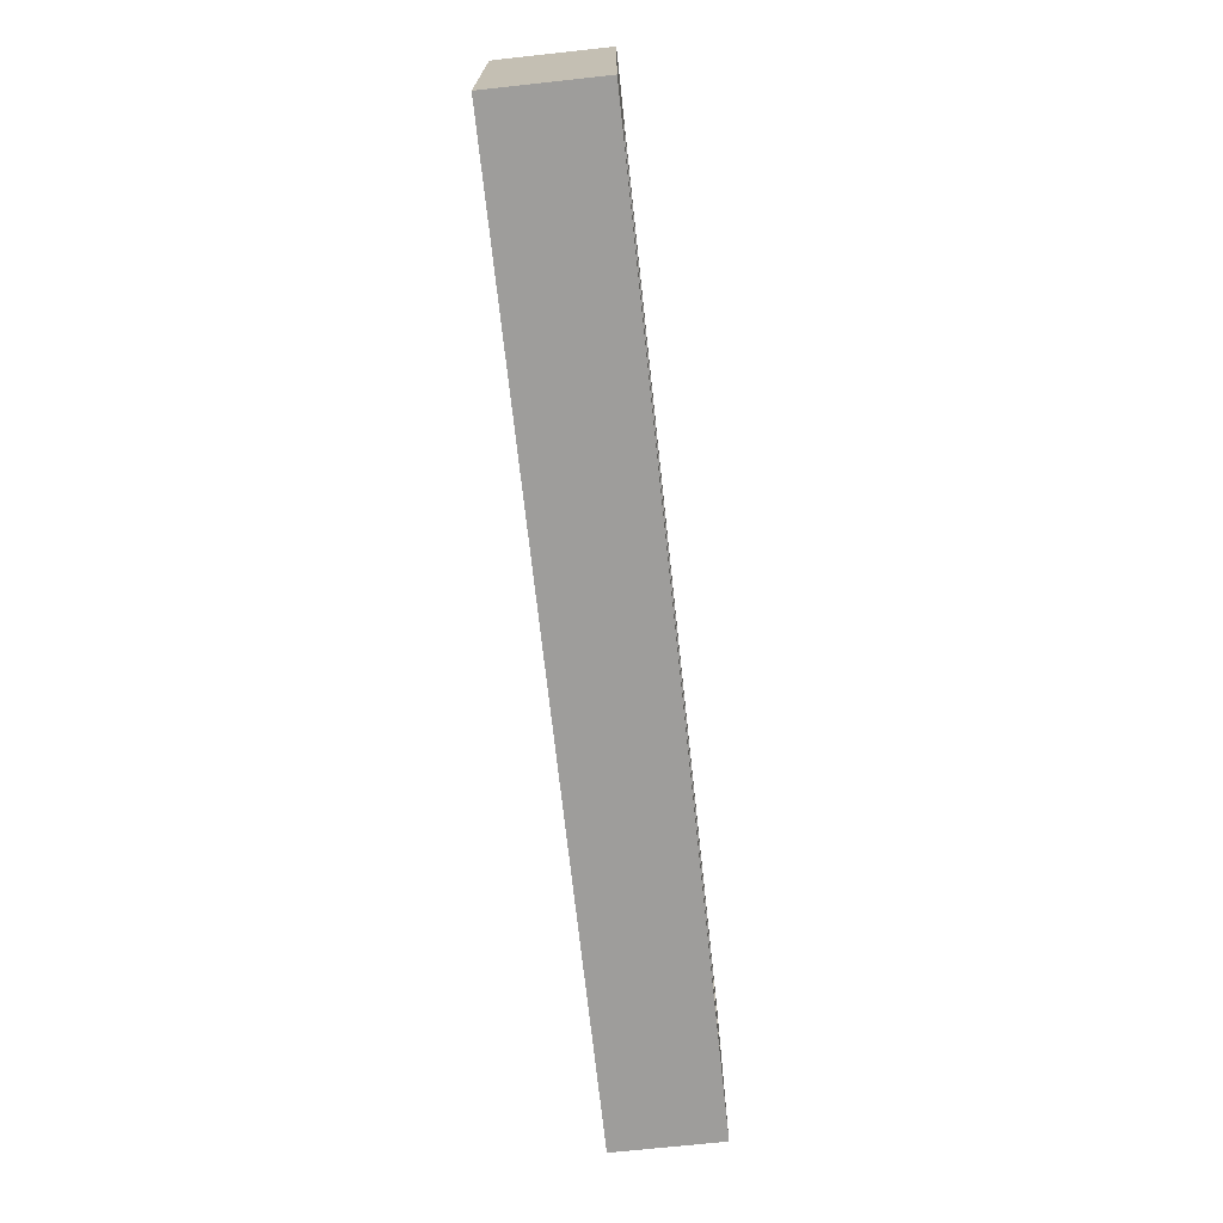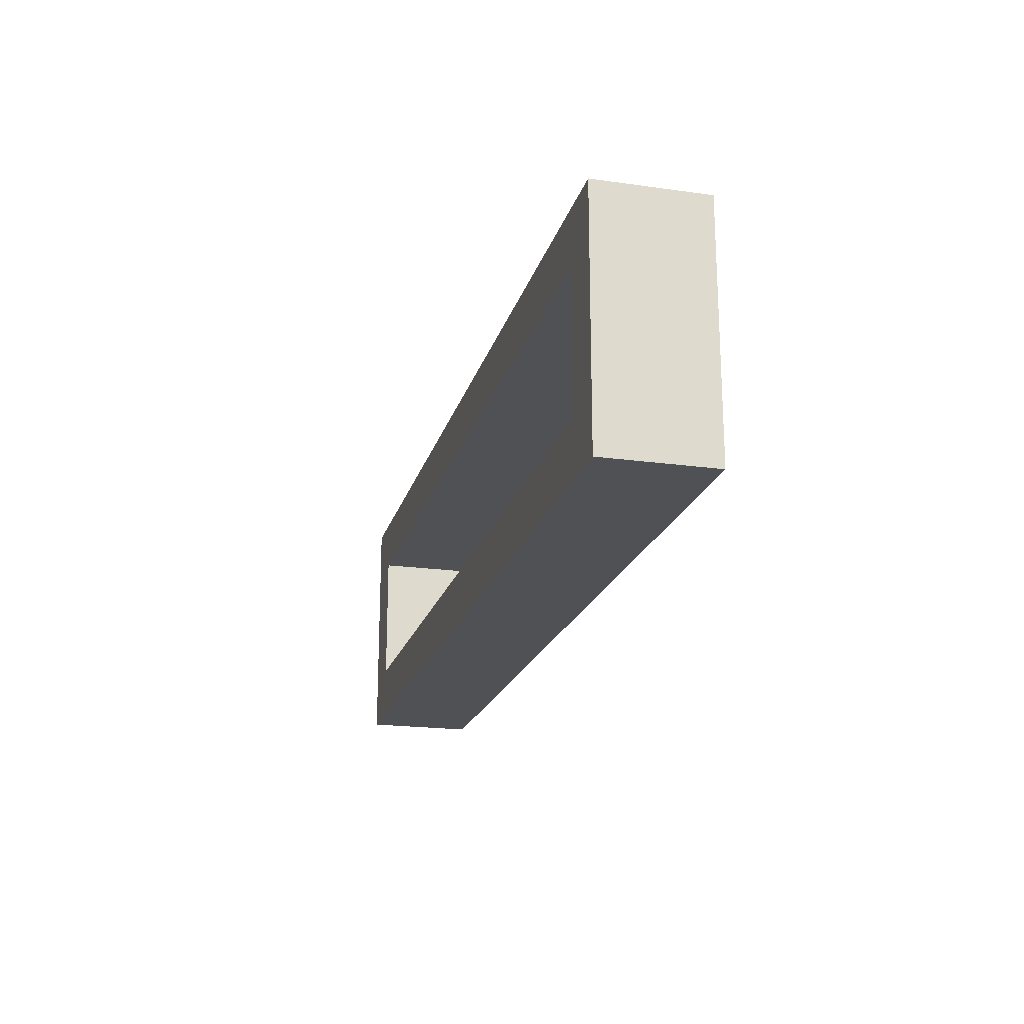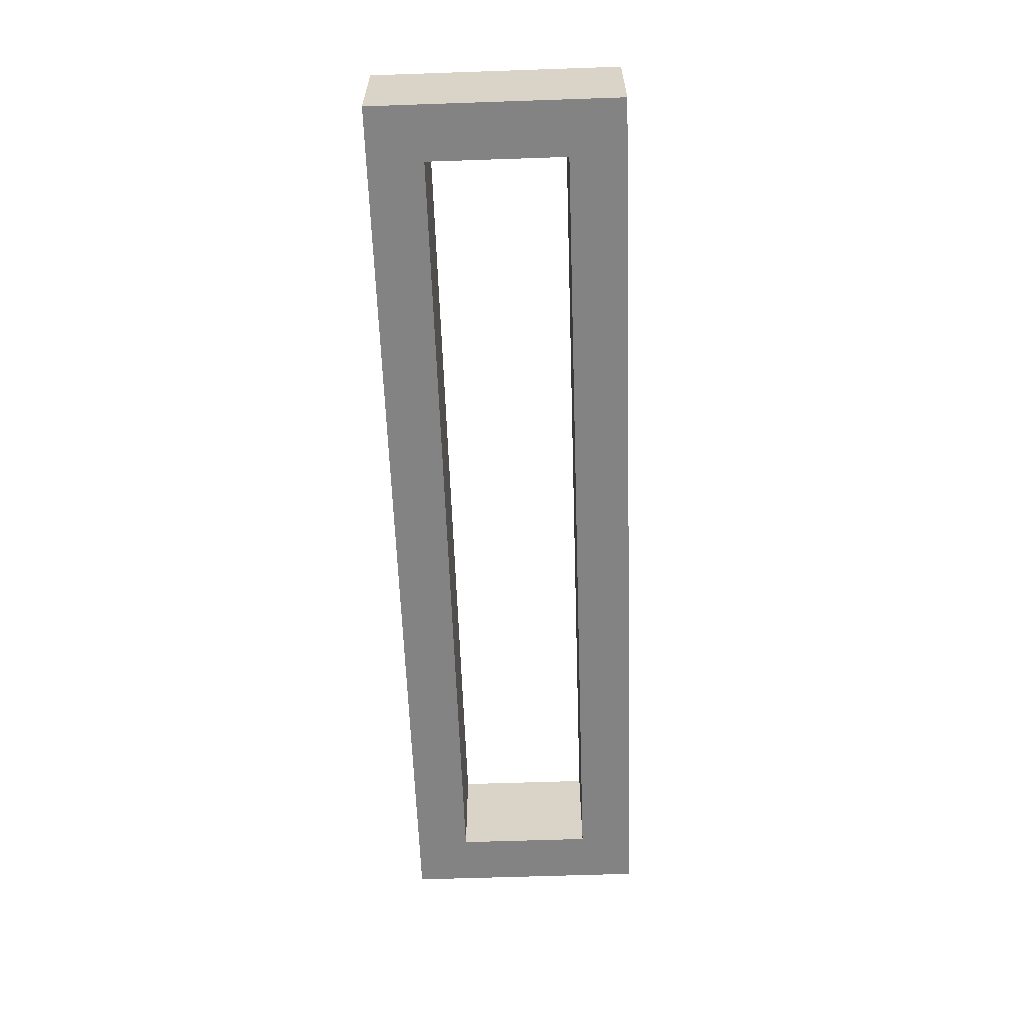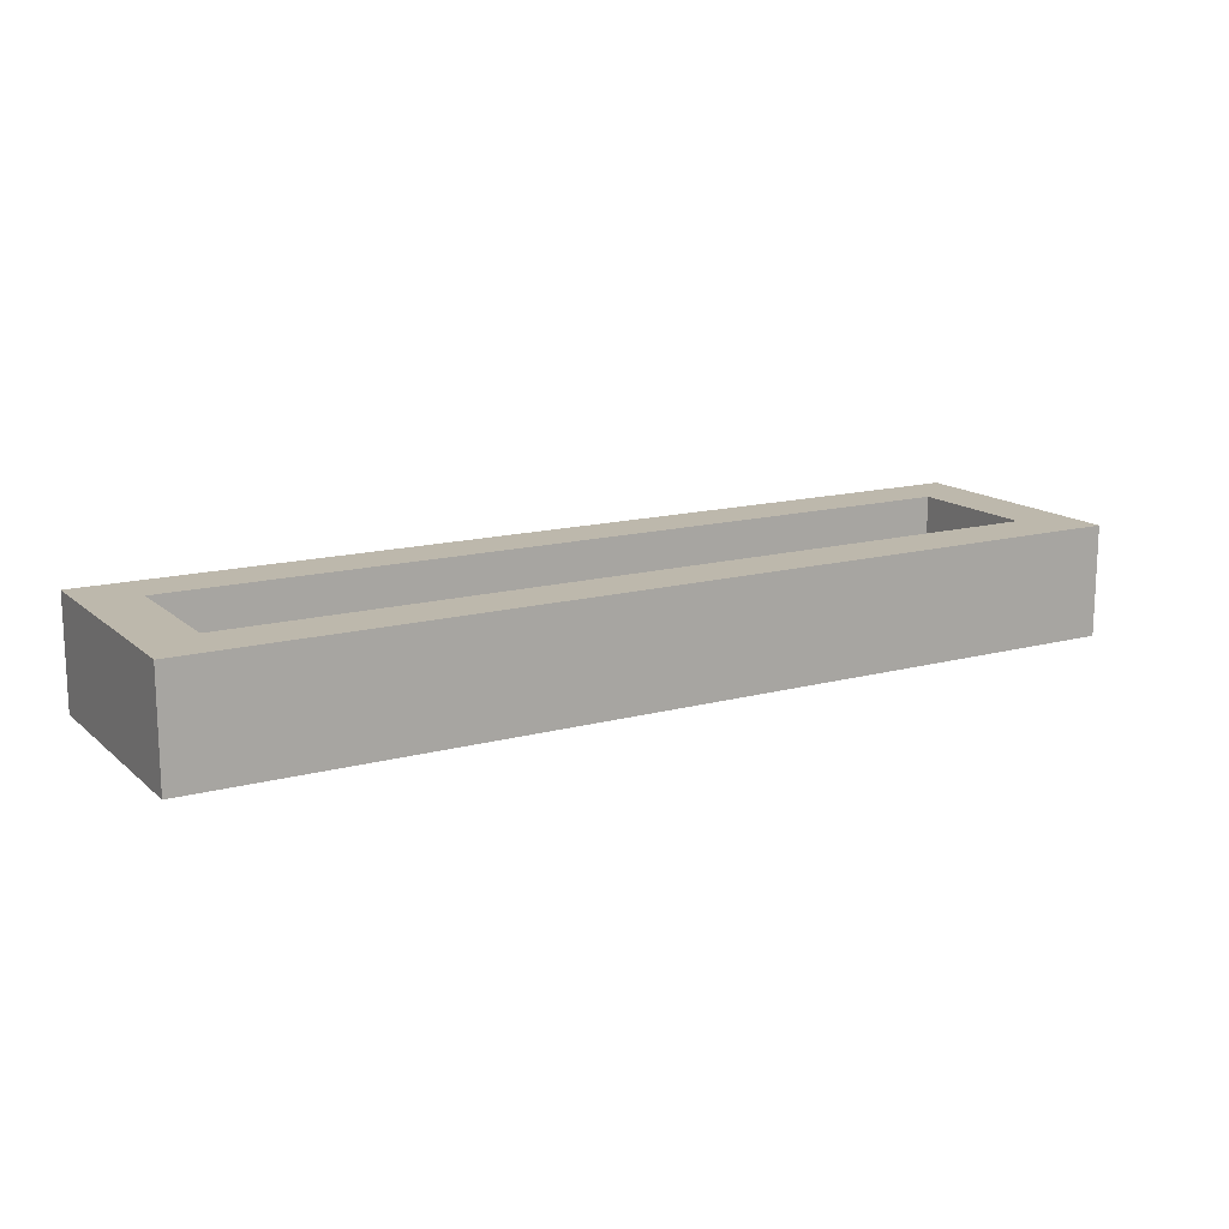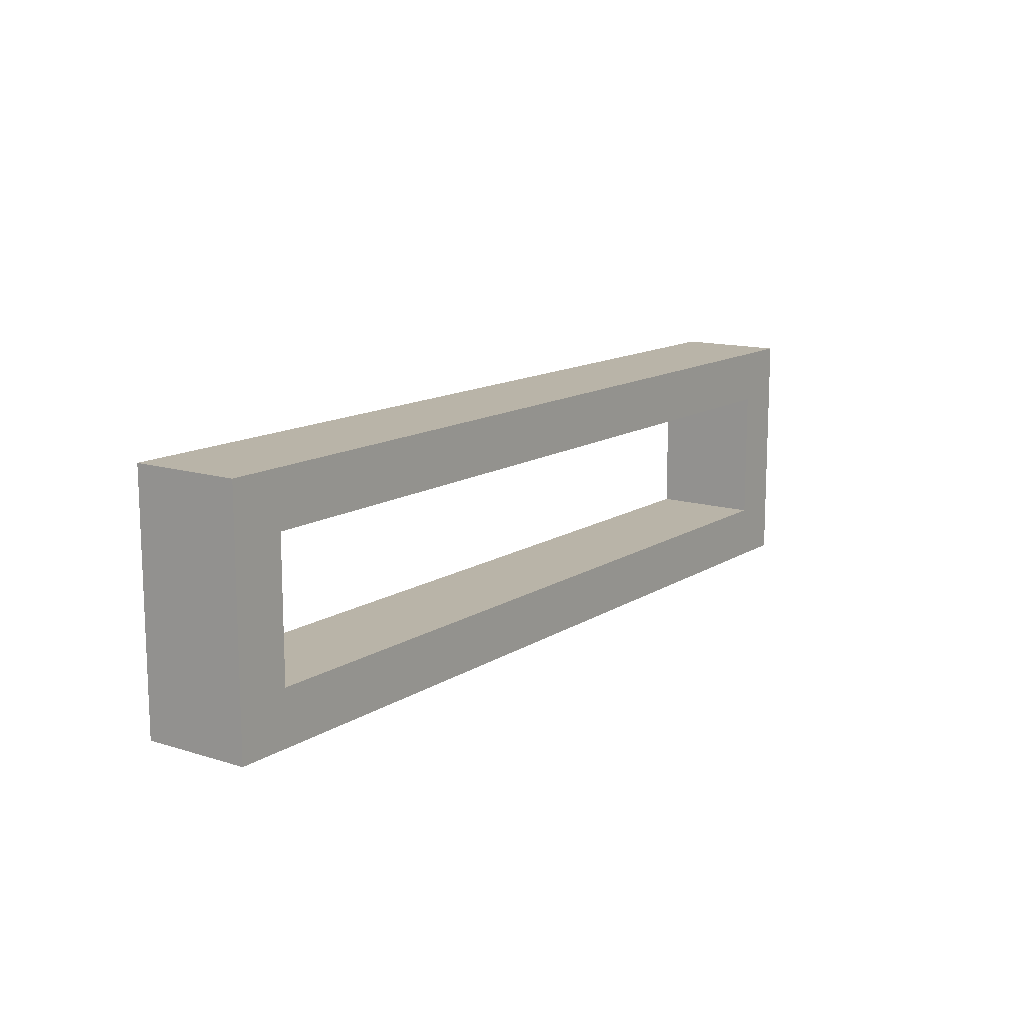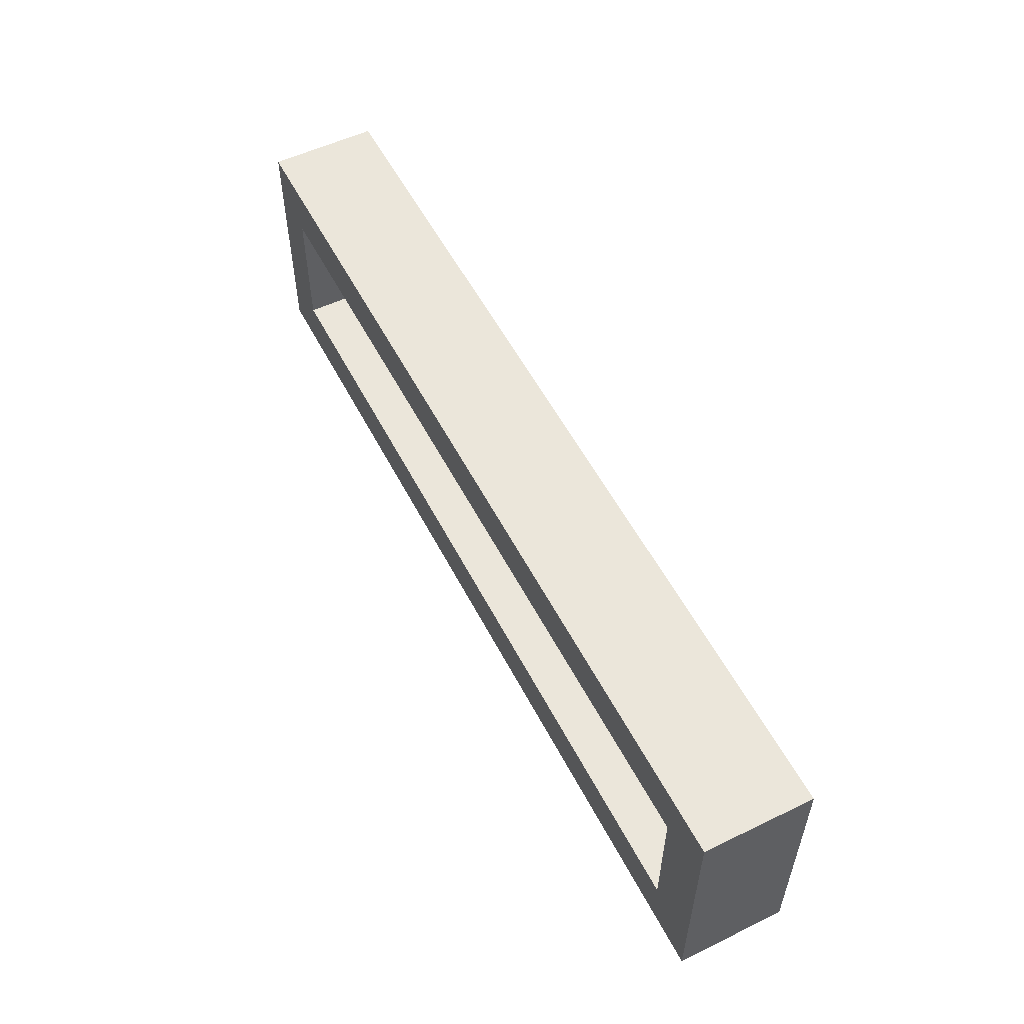
<metadata>
{"format":"obj","ext":"obj","renderer":"f3d","projection":"perspective","resolution":1024,"background":"white","views":[{"elev":-70.5,"azim":-83.8,"up":"+Z"},{"elev":-20.0,"azim":-104.4,"up":"+Z"},{"elev":-61.0,"azim":92.0,"up":"+Y"},{"elev":14.7,"azim":-30.2,"up":"+Y"},{"elev":13.1,"azim":-54.6,"up":"+Z"},{"elev":54.7,"azim":63.0,"up":"+Z"}]}
</metadata>
<code>
o cd47133b3a20914af7d8fac75ee64ce2536f8cdbc77b891db2a7250bf6d3563
v 1030 80 -1055
v 1030 80 -1145
v 1030 120 -1145
v 1030 120 -1055
v 1370 80 -1055
v 1370 120 -1055
v 1050 80 -1125
v 1050 80 -1075
v 1350 80 -1075
v 1370 80 -1145
v 1350 80 -1125
v 1370 120 -1145
v 1350 120 -1075
v 1350 120 -1125
v 1050 120 -1125
v 1050 120 -1075
f 3 2 1
f 4 3 1
f 4 1 5
f 6 4 5
f 1 2 7
f 8 1 7
f 5 1 9
f 1 8 9
f 9 11 10
f 5 9 10
f 7 2 10
f 11 7 10
f 10 2 3
f 10 3 12
f 13 6 12
f 13 12 14
f 15 12 3
f 15 14 12
f 4 16 15
f 4 15 3
f 4 6 13
f 4 13 16
f 12 6 10
f 6 5 10
f 9 8 16
f 9 16 13
f 8 7 15
f 8 15 16
f 11 9 13
f 11 13 14
f 7 11 14
f 7 14 15

</code>
